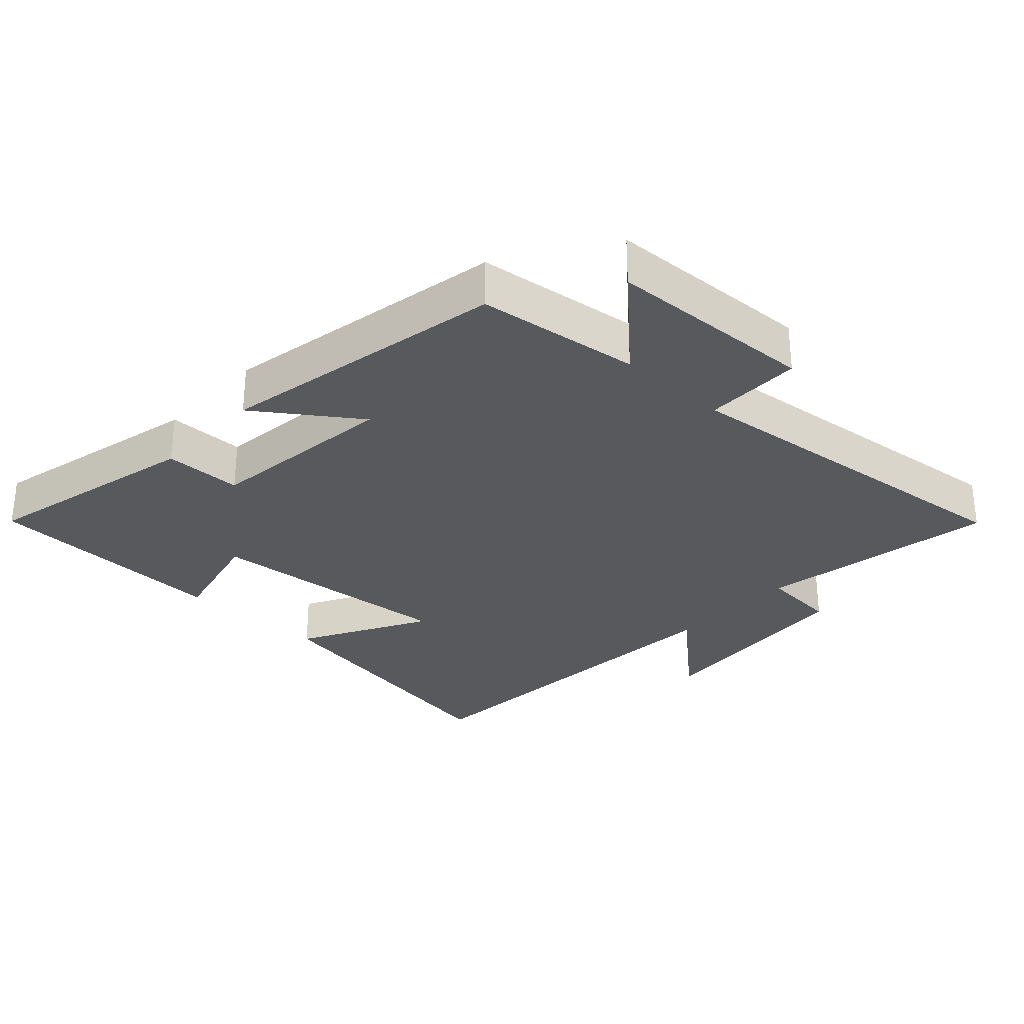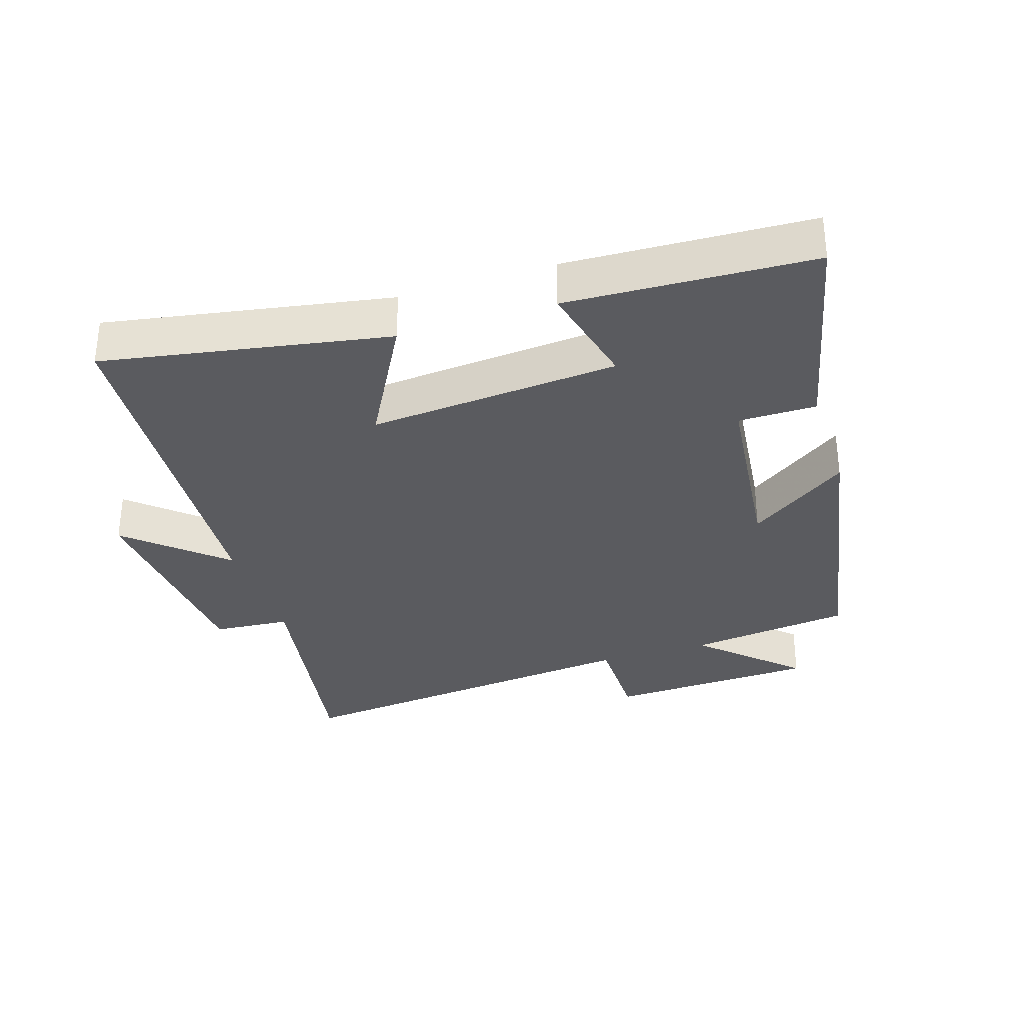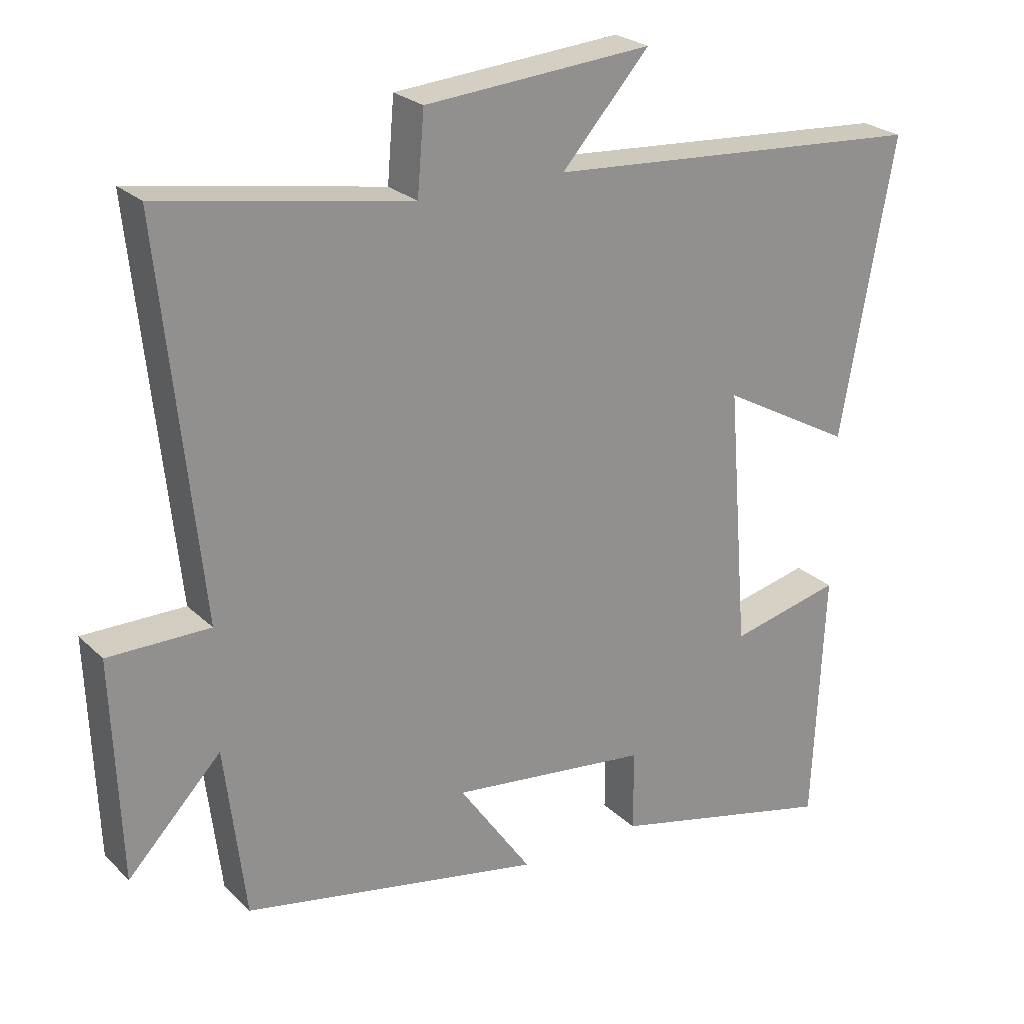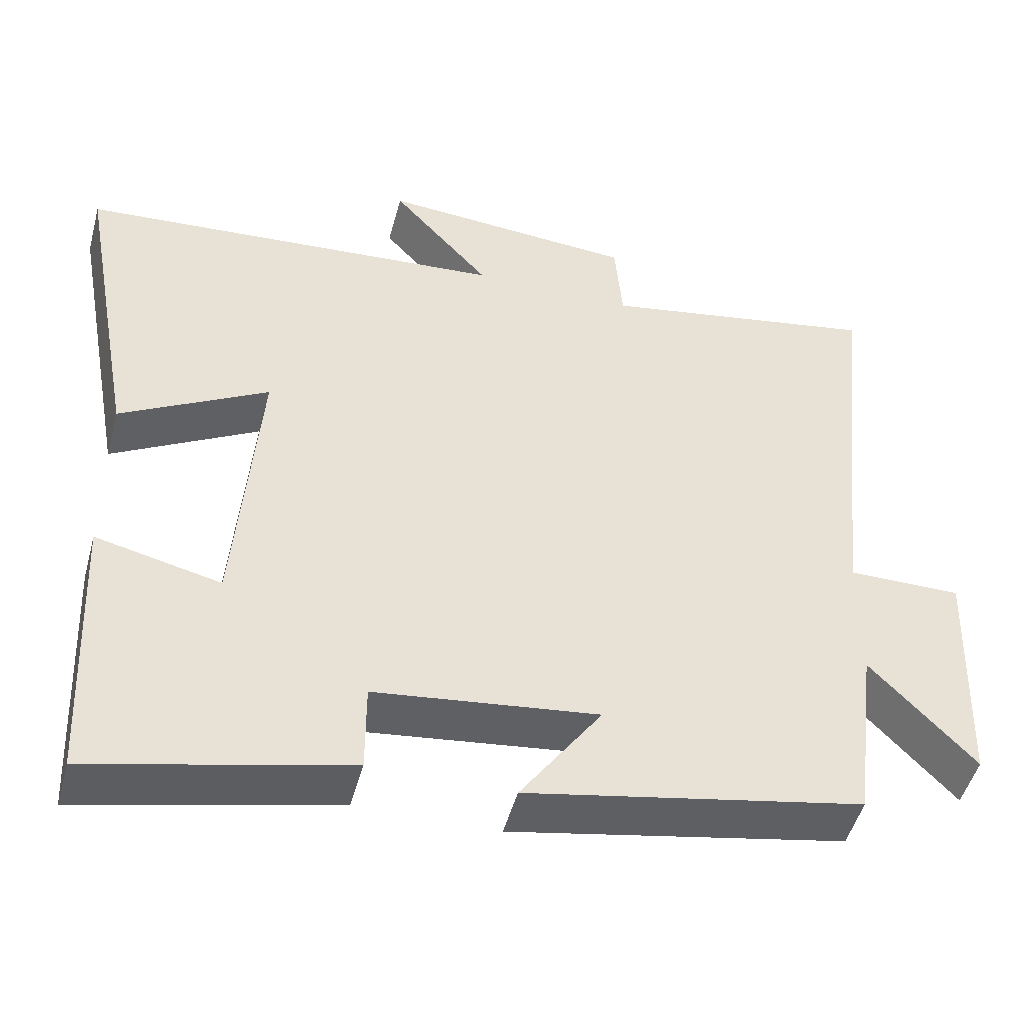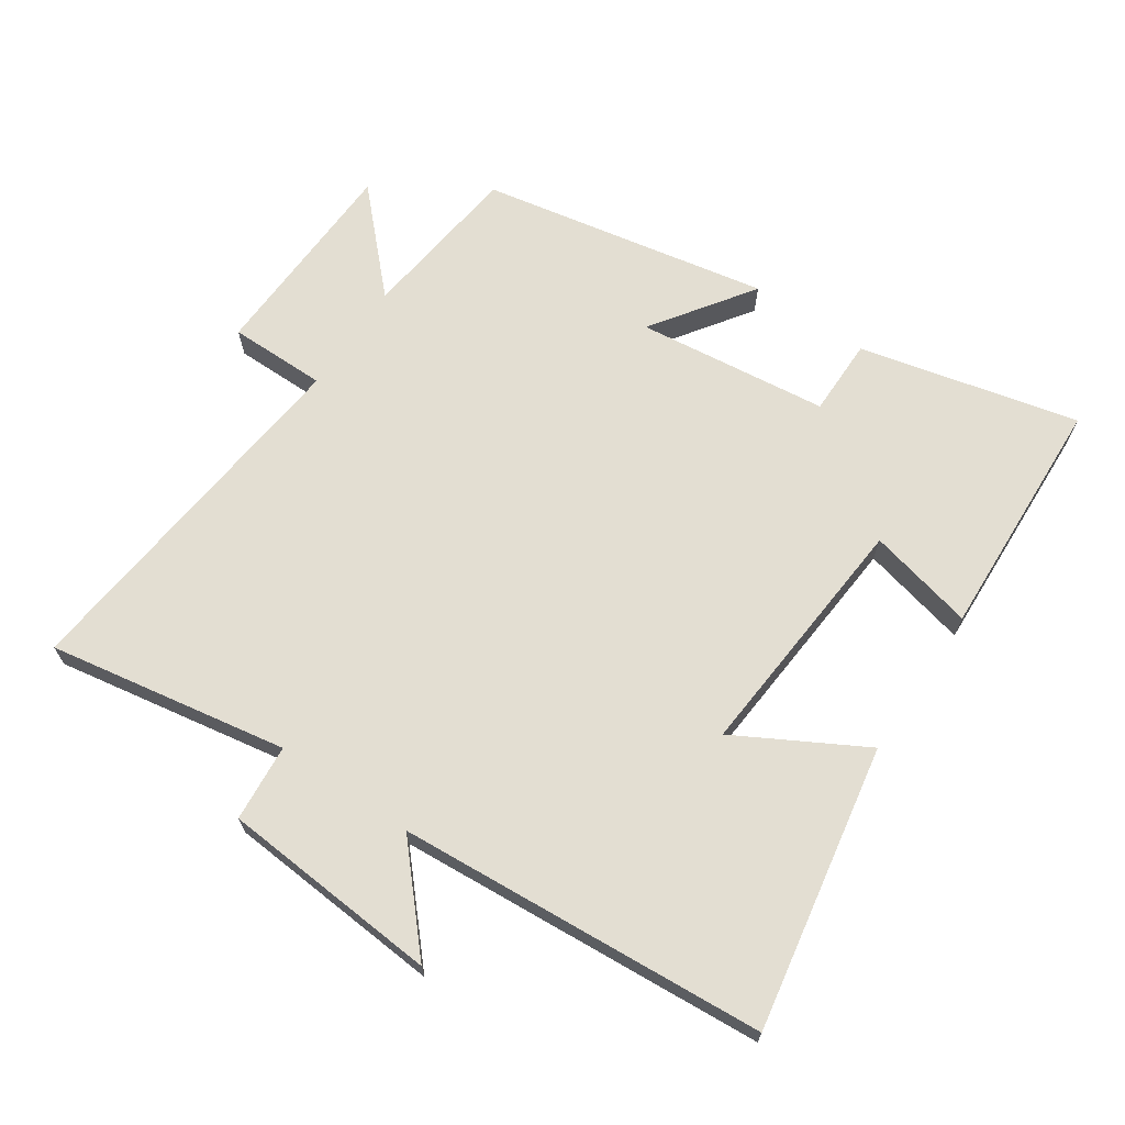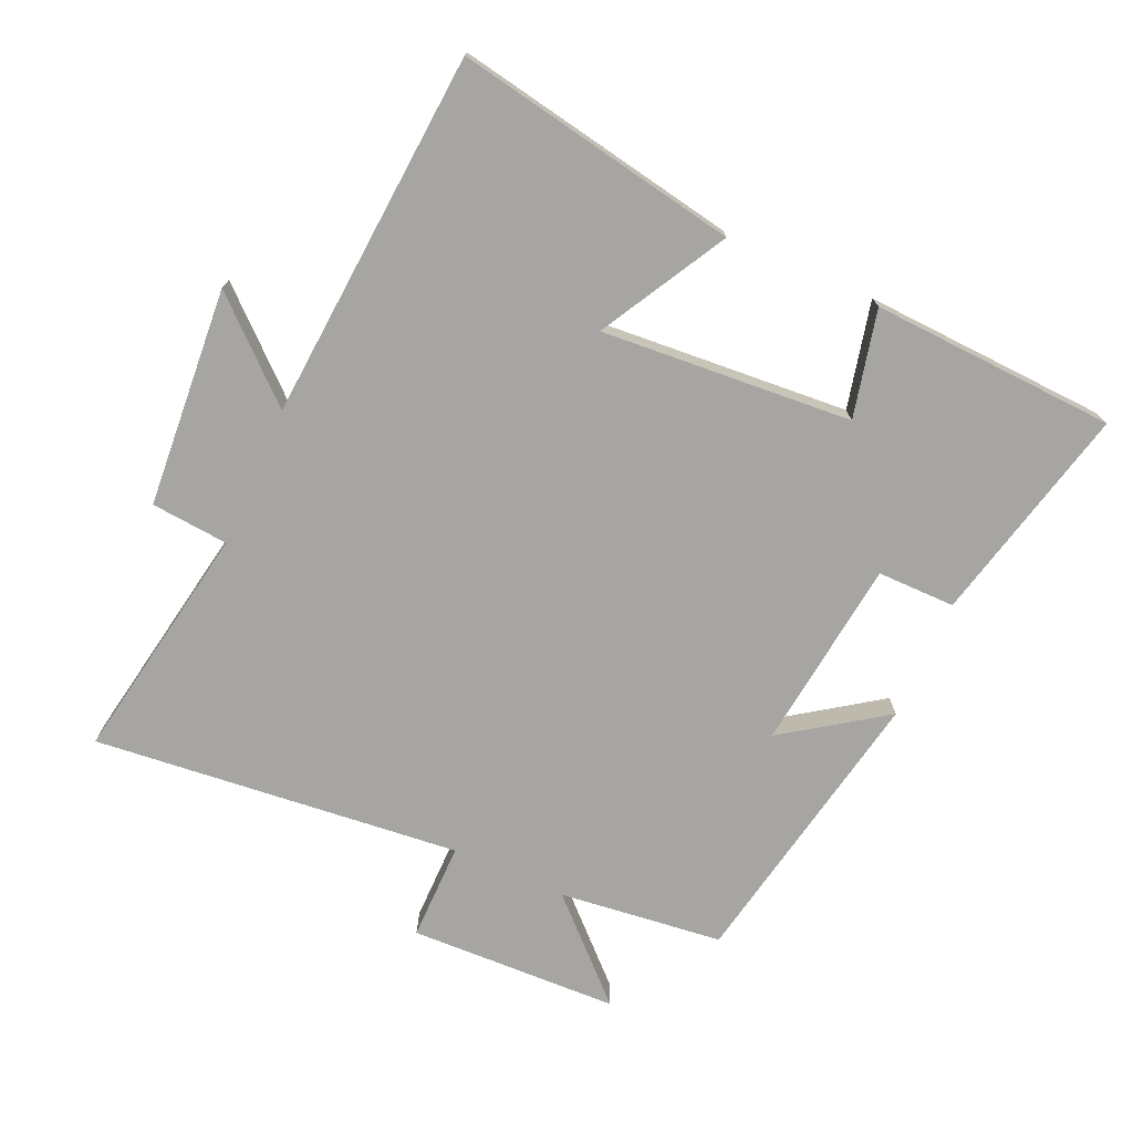
<metadata>
{"format":"obj","ext":"obj","renderer":"f3d","projection":"perspective","resolution":1024,"background":"white","views":[{"elev":-29.9,"azim":-132.6,"up":"+Y"},{"elev":-32.8,"azim":108.0,"up":"+Y"},{"elev":24.5,"azim":-33.6,"up":"+Z"},{"elev":-48.6,"azim":165.1,"up":"+Z"},{"elev":67.7,"azim":34.1,"up":"+Y"},{"elev":-73.8,"azim":65.8,"up":"+Y"}]}
</metadata>
<code>
v 0.483 0.07 -0.578
v 0.151 0.07 -0.5
v 0.151 0.07 -0.382
v -0.139 0.07 -0.348
v -0.033 0.07 -0.5
v -0.47 0.07 -0.417
v -0.5 0.07 -0.169
v -0.636 0.07 -0.311
v -0.648 0.07 0.007
v -0.5 0.07 0.007
v -0.558 0.07 0.563
v -0.195 0.07 0.5
v -0.185 0.07 0.617
v 0.147 0.07 0.643
v 0.019 0.07 0.5
v 0.578 0.07 0.46
v 0.5 0.07 0.029
v 0.308 0.07 0.135
v 0.338 0.07 -0.245
v 0.5 0.07 -0.207
v 0.483 0 -0.578
v 0.151 0 -0.5
v 0.151 0 -0.382
v -0.139 0 -0.348
v -0.033 0 -0.5
v -0.47 0 -0.417
v -0.5 0 -0.169
v -0.636 0 -0.311
v -0.648 0 0.007
v -0.5 0 0.007
v -0.558 0 0.563
v -0.195 0 0.5
v -0.185 0 0.617
v 0.147 0 0.643
v 0.019 0 0.5
v 0.578 0 0.46
v 0.5 0 0.029
v 0.308 0 0.135
v 0.338 0 -0.245
v 0.5 0 -0.207
f 19 20 1 2
f 18 19 2 3
f 15 16 17 18
f 15 18 3 4
f 12 13 14 15
f 12 15 4
f 10 11 12 4
f 7 8 9 10
f 6 7 10
f 4 5 6 10
f 22 21 40 39
f 23 22 39 38
f 38 37 36 35
f 24 23 38 35
f 35 34 33 32
f 24 35 32
f 24 32 31 30
f 30 29 28 27
f 30 27 26
f 30 26 25 24
f 1 21 22 2
f 2 22 23 3
f 3 23 24 4
f 4 24 25 5
f 5 25 26 6
f 6 26 27 7
f 7 27 28 8
f 8 28 29 9
f 9 29 30 10
f 10 30 31 11
f 11 31 32 12
f 12 32 33 13
f 13 33 34 14
f 14 34 35 15
f 15 35 36 16
f 16 36 37 17
f 17 37 38 18
f 18 38 39 19
f 19 39 40 20
f 20 40 21 1

</code>
